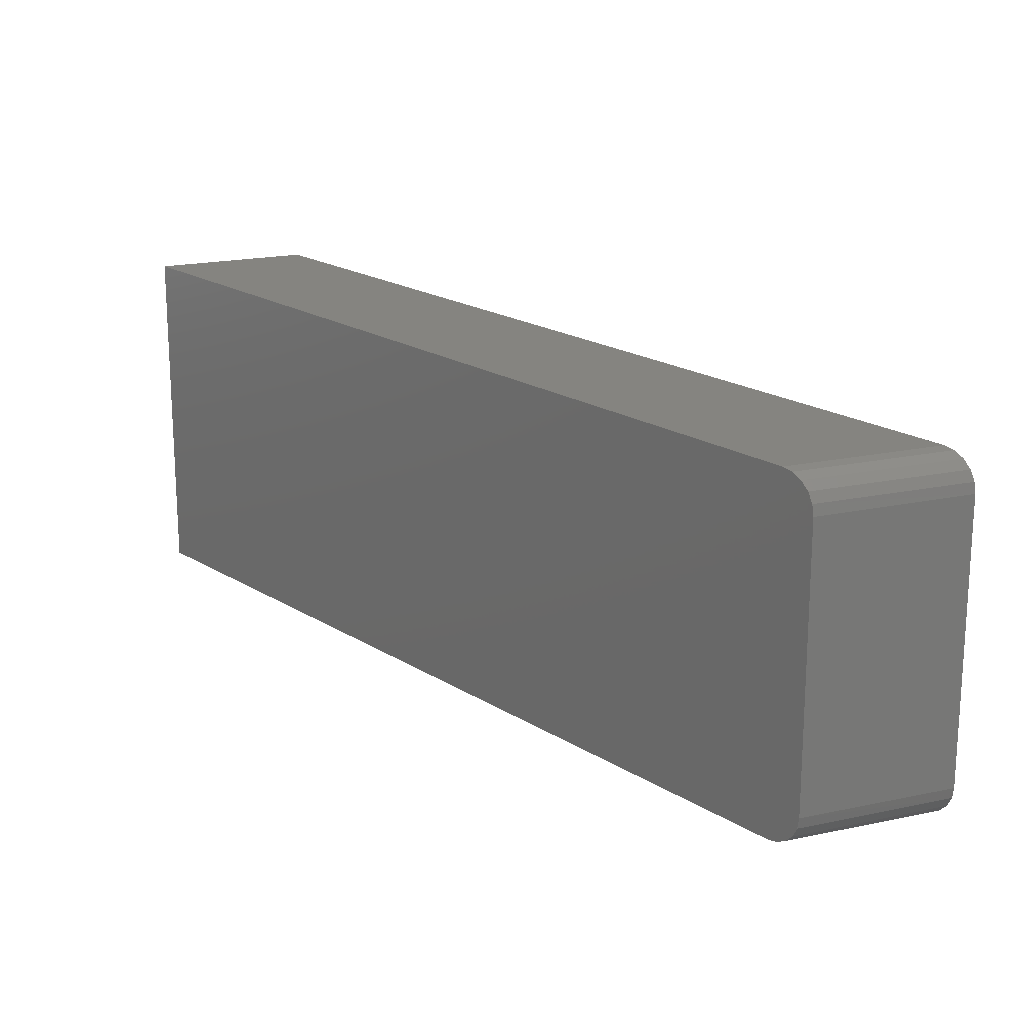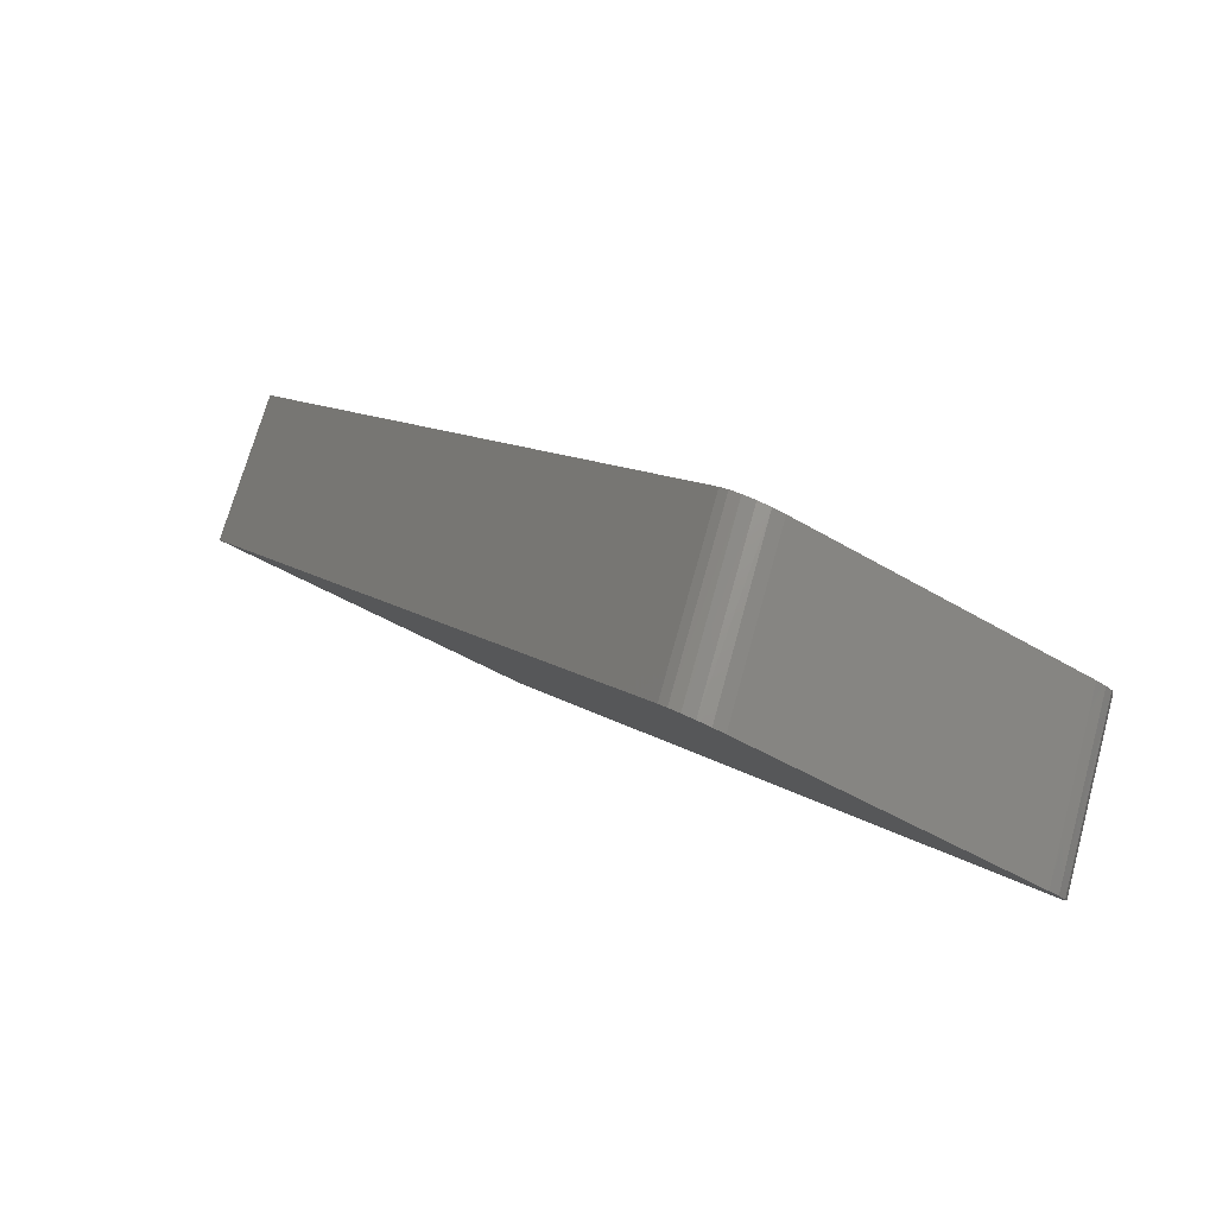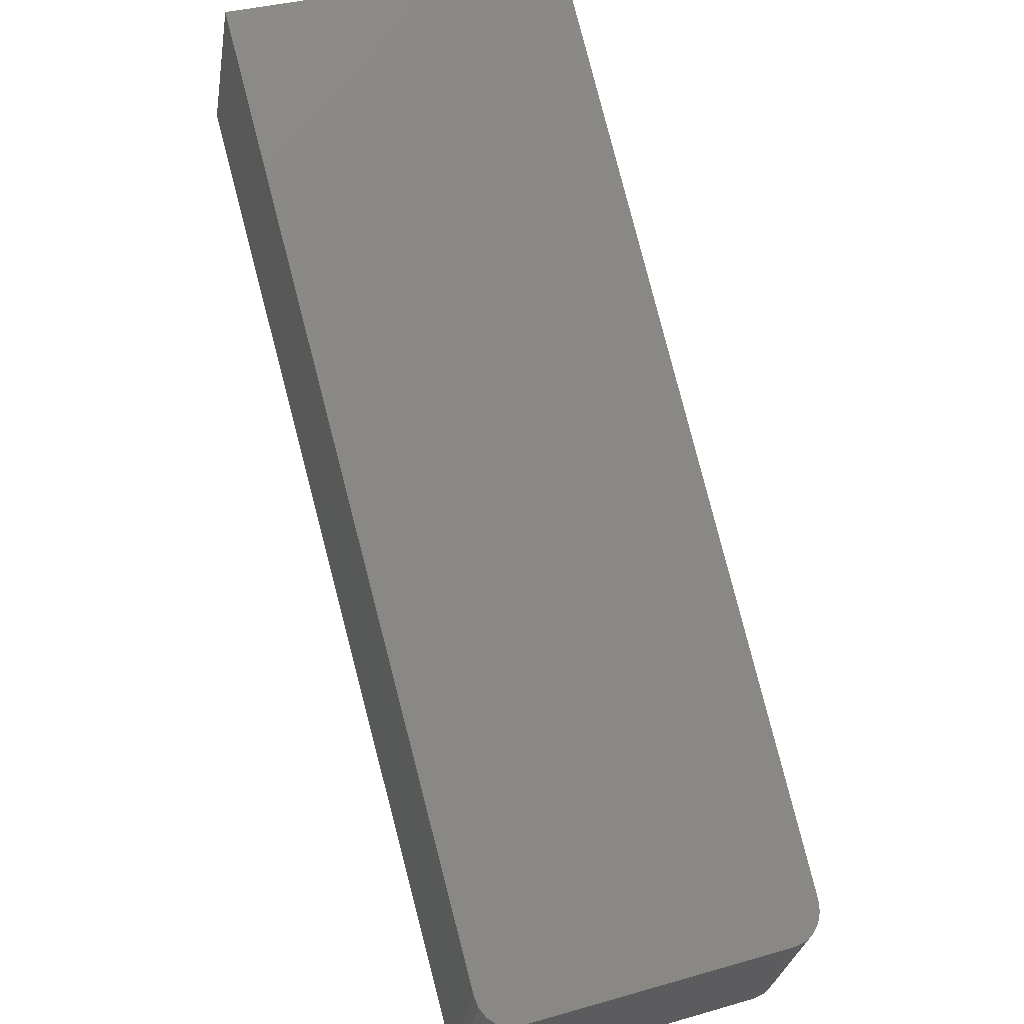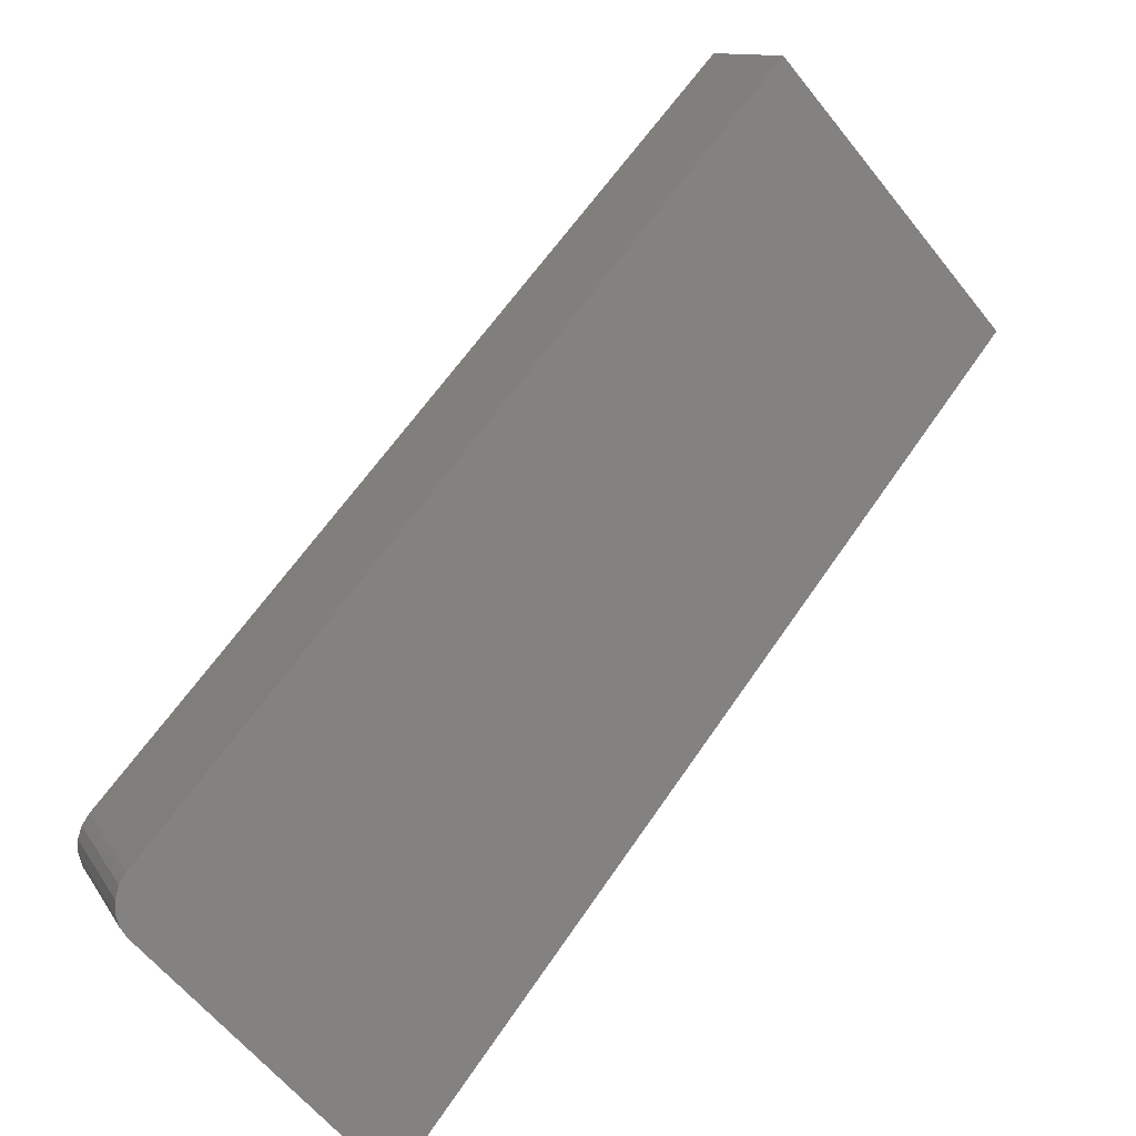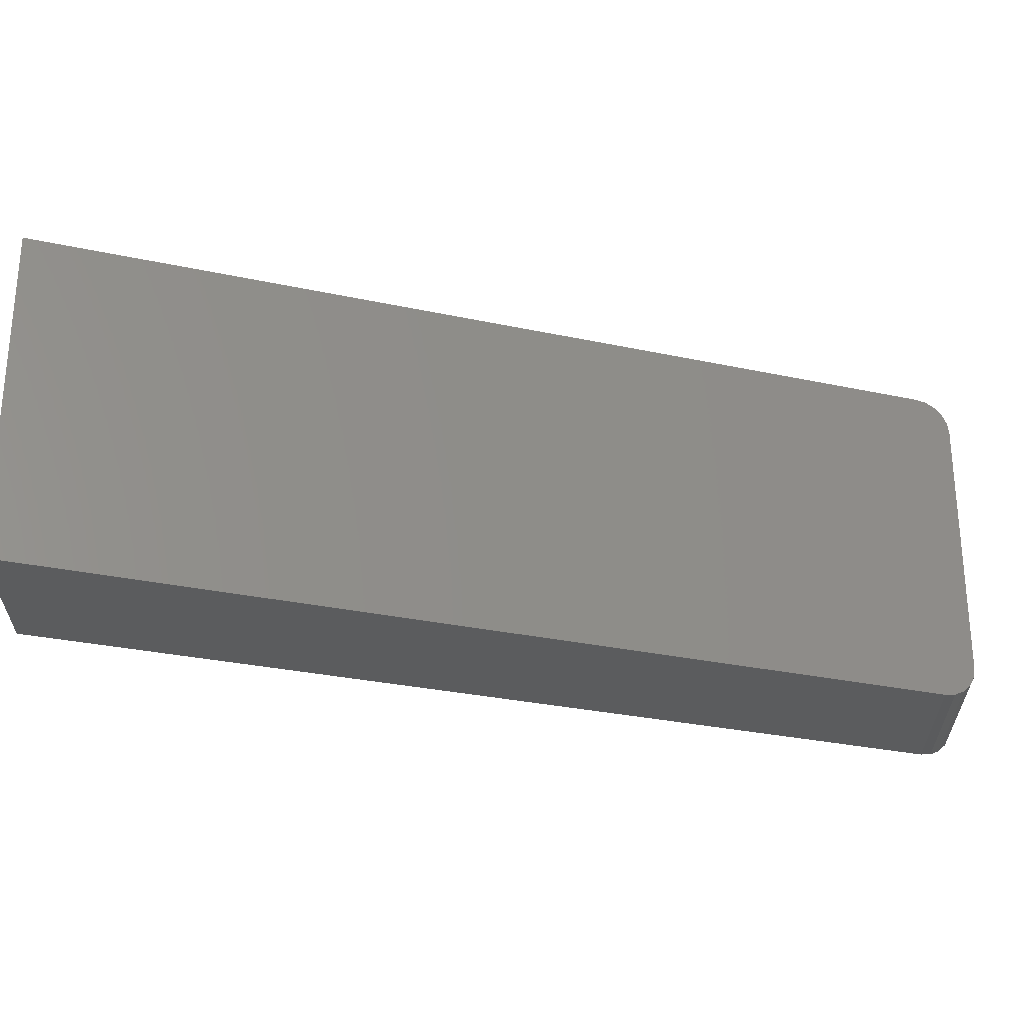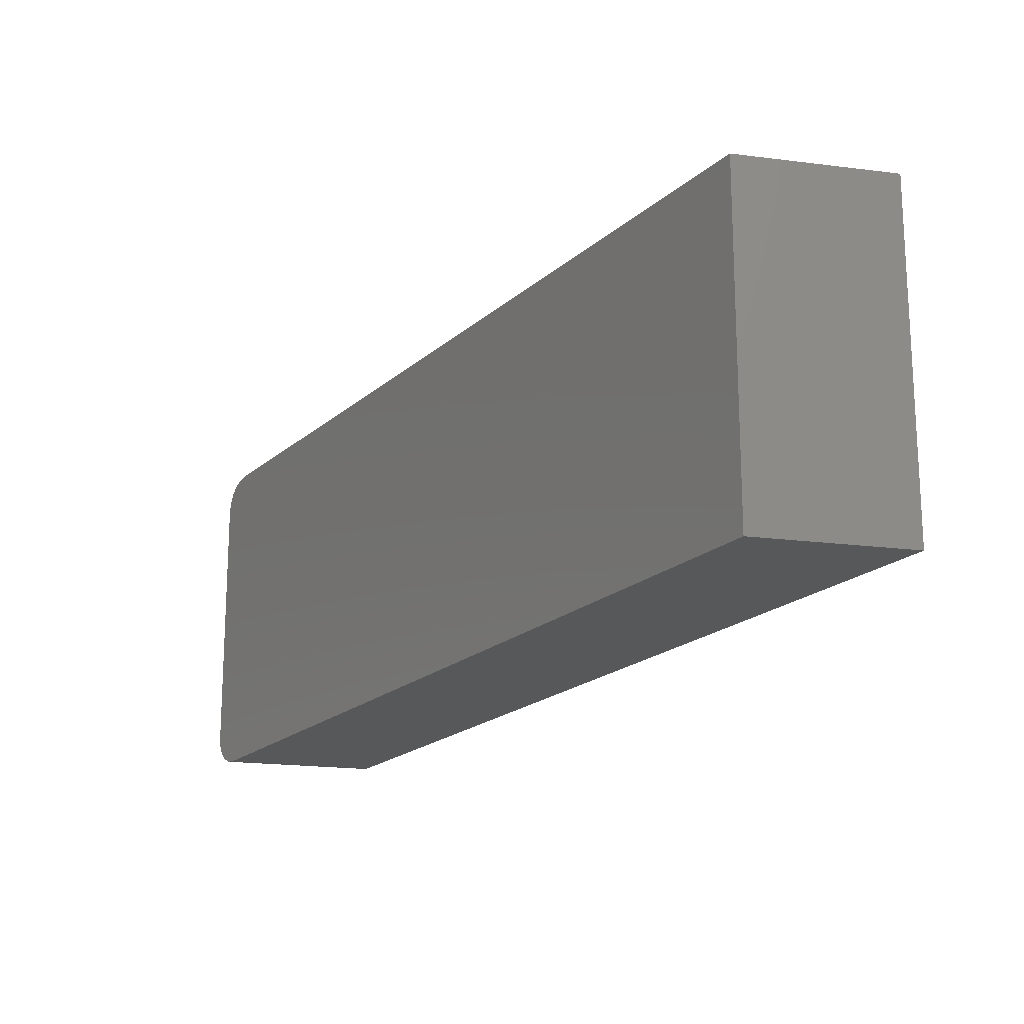
<metadata>
{"format":"stl","ext":"stl","renderer":"f3d","projection":"perspective","resolution":1024,"background":"white","views":[{"elev":19.4,"azim":-85.5,"up":"+Z"},{"elev":-42.8,"azim":-126.3,"up":"+Y"},{"elev":35.4,"azim":-110.8,"up":"+Y"},{"elev":-60.8,"azim":38.3,"up":"+Y"},{"elev":-28.5,"azim":-153.3,"up":"+Z"},{"elev":-19.2,"azim":102.9,"up":"+Z"}]}
</metadata>
<code>
# stl→obj: 32 verts, 60 faces
v 0.3722 -0.5199 0.003208
v 0.3735 -0.5186 0.07664
v 0.3735 -0.5186 0.001481
v 0.3751 -0.517 0.07775
v 0.3722 -0.5199 0.07492
v 0.3713 -0.5208 0.005391
v 0.3711 -0.5211 0.007812
v 0.3711 -0.5211 0.07031
v 0.3713 -0.5208 0.07273
v 0.45 -0.4421 0.07812
v 0.45 -0.4421 0
v 0.3769 -0.5152 0.07812
v 0.3769 -0.5152 0
v 0.3751 -0.517 0.0003753
v 0.3909 -0.5486 0.0003856
v 0.3892 -0.5502 0.07662
v 0.3892 -0.5502 0.00151
v 0.3879 -0.5515 0.07486
v 0.3879 -0.5515 0.003264
v 0.3871 -0.5524 0.07265
v 0.3868 -0.5526 0.07031
v 0.3868 -0.5526 0.007812
v 0.3871 -0.5524 0.005471
v 0.4658 -0.4737 0
v 0.4658 -0.4737 0.07812
v 0.3927 -0.5468 0
v 0.3927 -0.5468 0.07812
v 0.3909 -0.5486 0.07774
v 0.5447 -0.3947 0.07812
v 0.5289 -0.3632 0.07812
v 0.5447 -0.3947 0
v 0.5289 -0.3632 0
f 1 2 3
f 3 2 4
f 5 2 1
f 5 1 6
f 5 6 7
f 5 7 8
f 5 8 9
f 10 11 12
f 12 11 13
f 12 13 4
f 4 13 14
f 4 14 3
f 15 16 17
f 17 16 18
f 19 17 18
f 19 18 20
f 19 20 21
f 19 21 22
f 19 22 23
f 24 25 26
f 26 25 27
f 26 27 15
f 15 27 28
f 15 28 16
f 7 22 8
f 8 22 21
f 29 30 25
f 25 30 10
f 25 10 27
f 27 10 12
f 8 21 9
f 9 21 20
f 9 20 5
f 5 20 18
f 5 18 2
f 2 18 16
f 2 16 4
f 4 16 28
f 4 28 12
f 12 28 27
f 31 24 32
f 32 24 11
f 24 26 11
f 11 26 13
f 13 26 14
f 14 26 15
f 14 15 3
f 3 15 17
f 3 17 1
f 1 17 19
f 1 19 6
f 6 19 23
f 6 23 7
f 7 23 22
f 30 32 10
f 10 32 11
f 31 32 29
f 29 32 30
f 25 24 29
f 29 24 31

</code>
